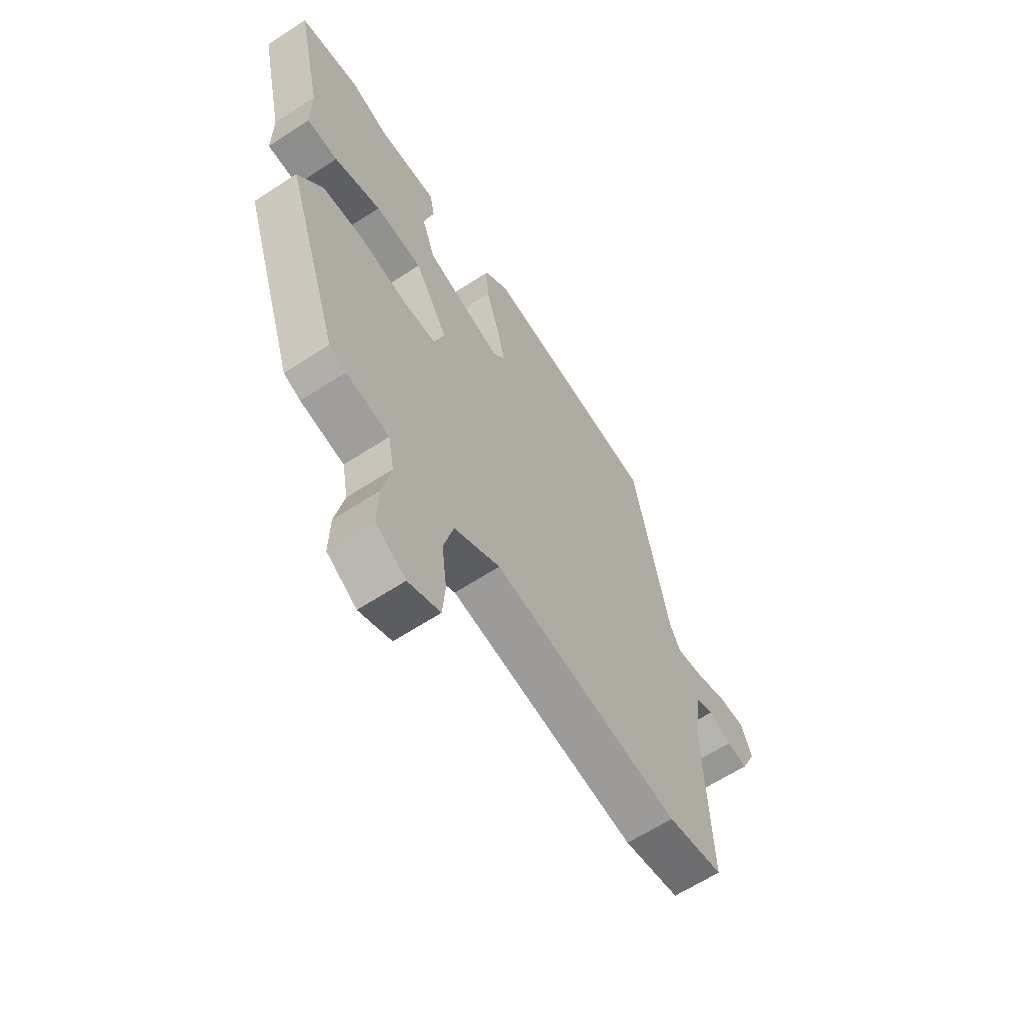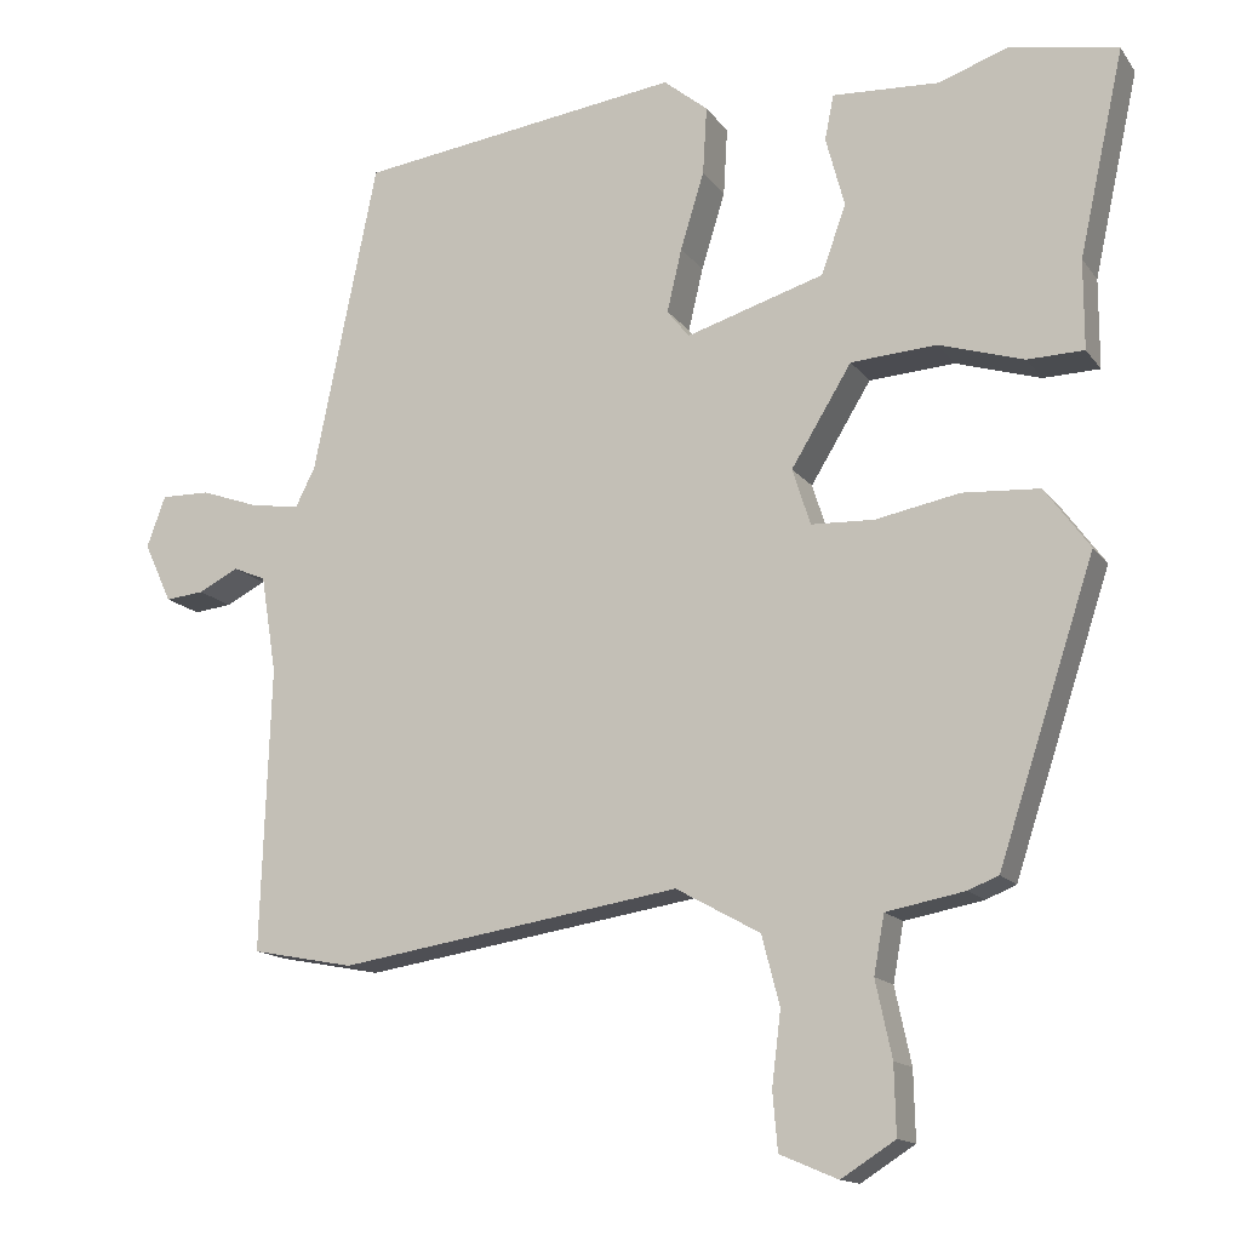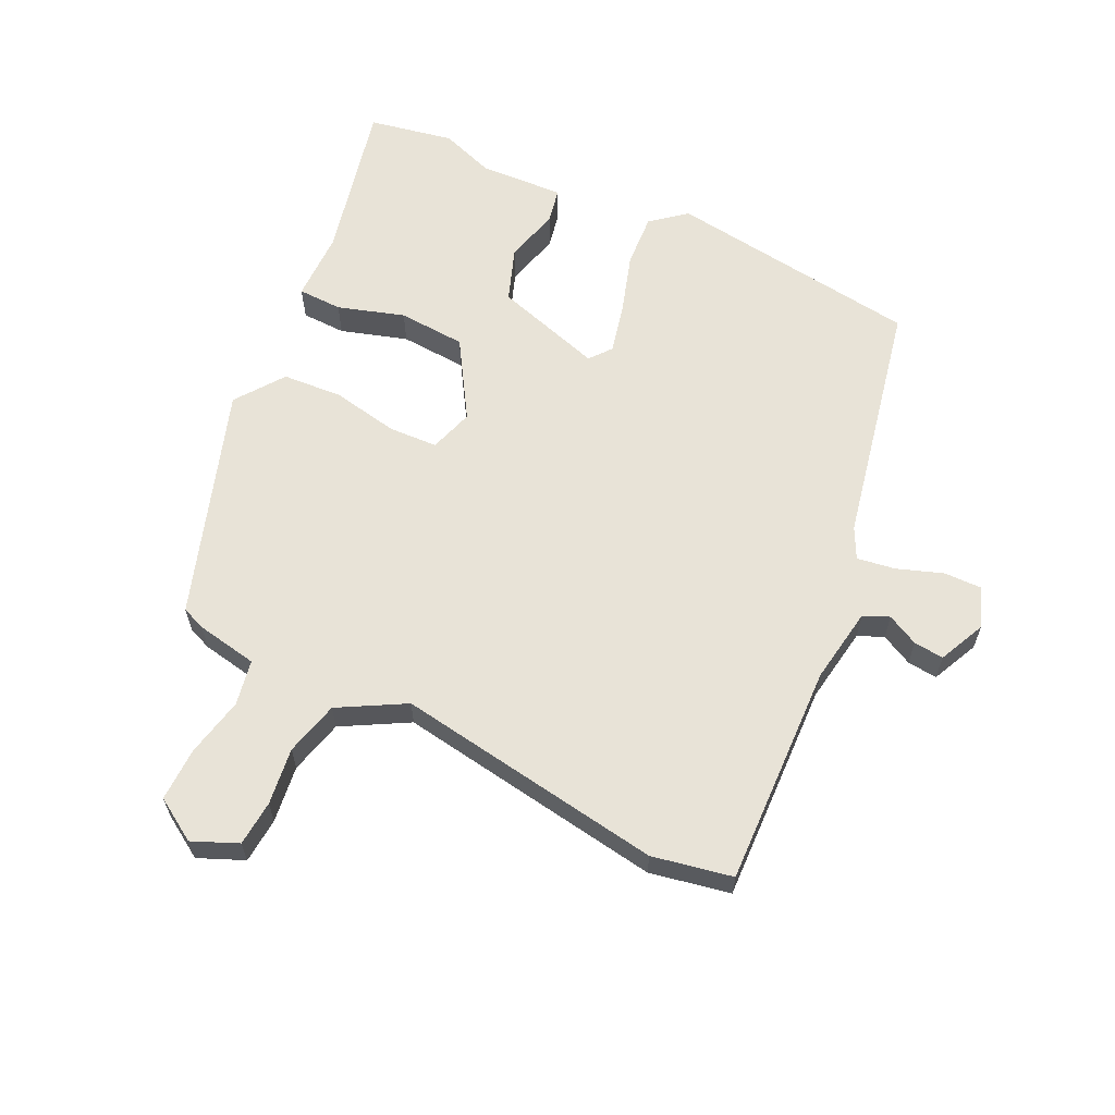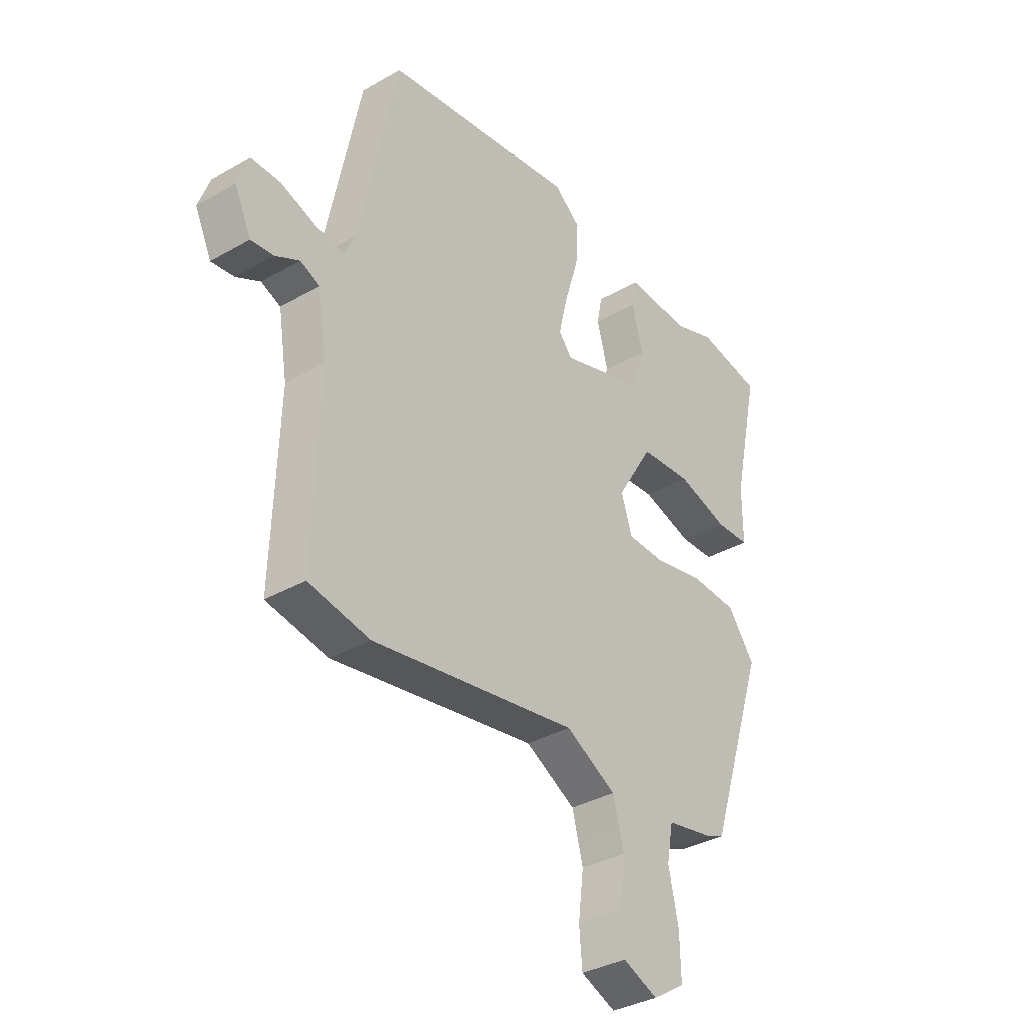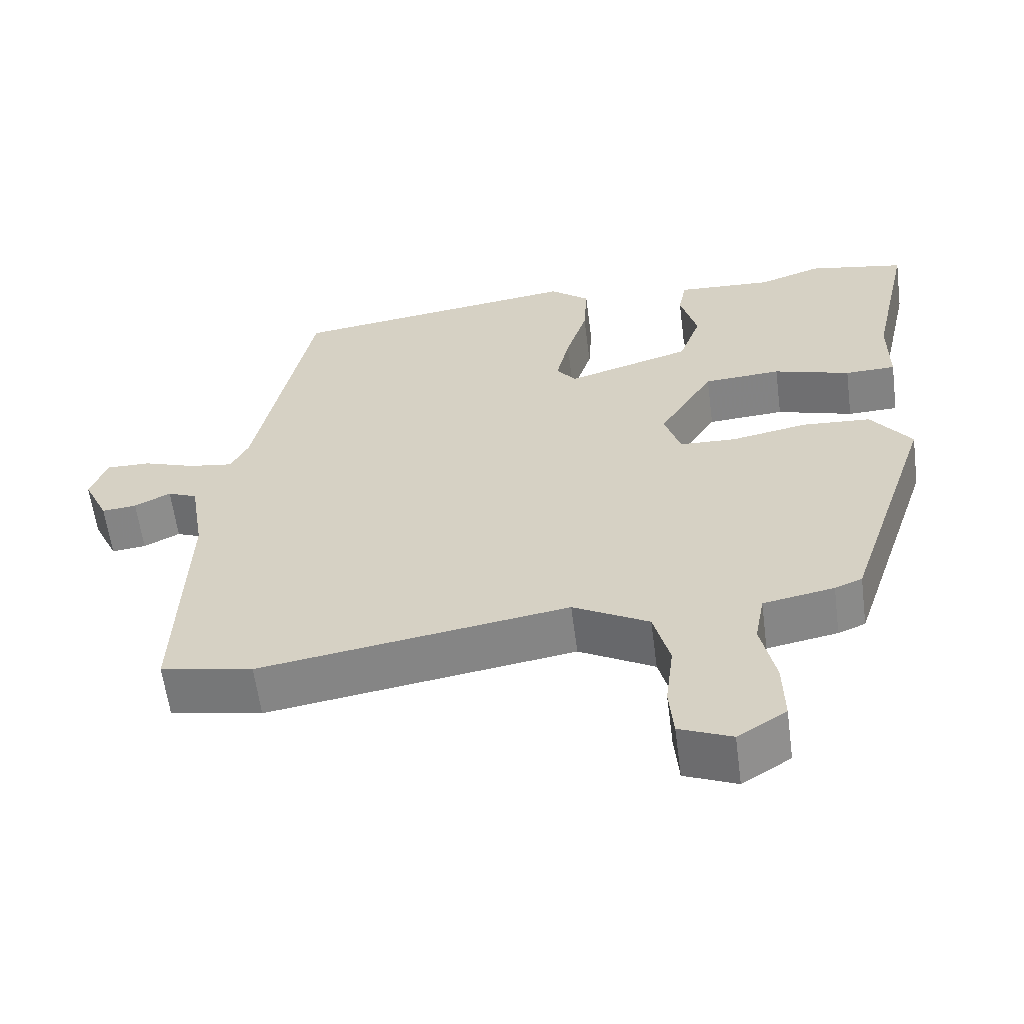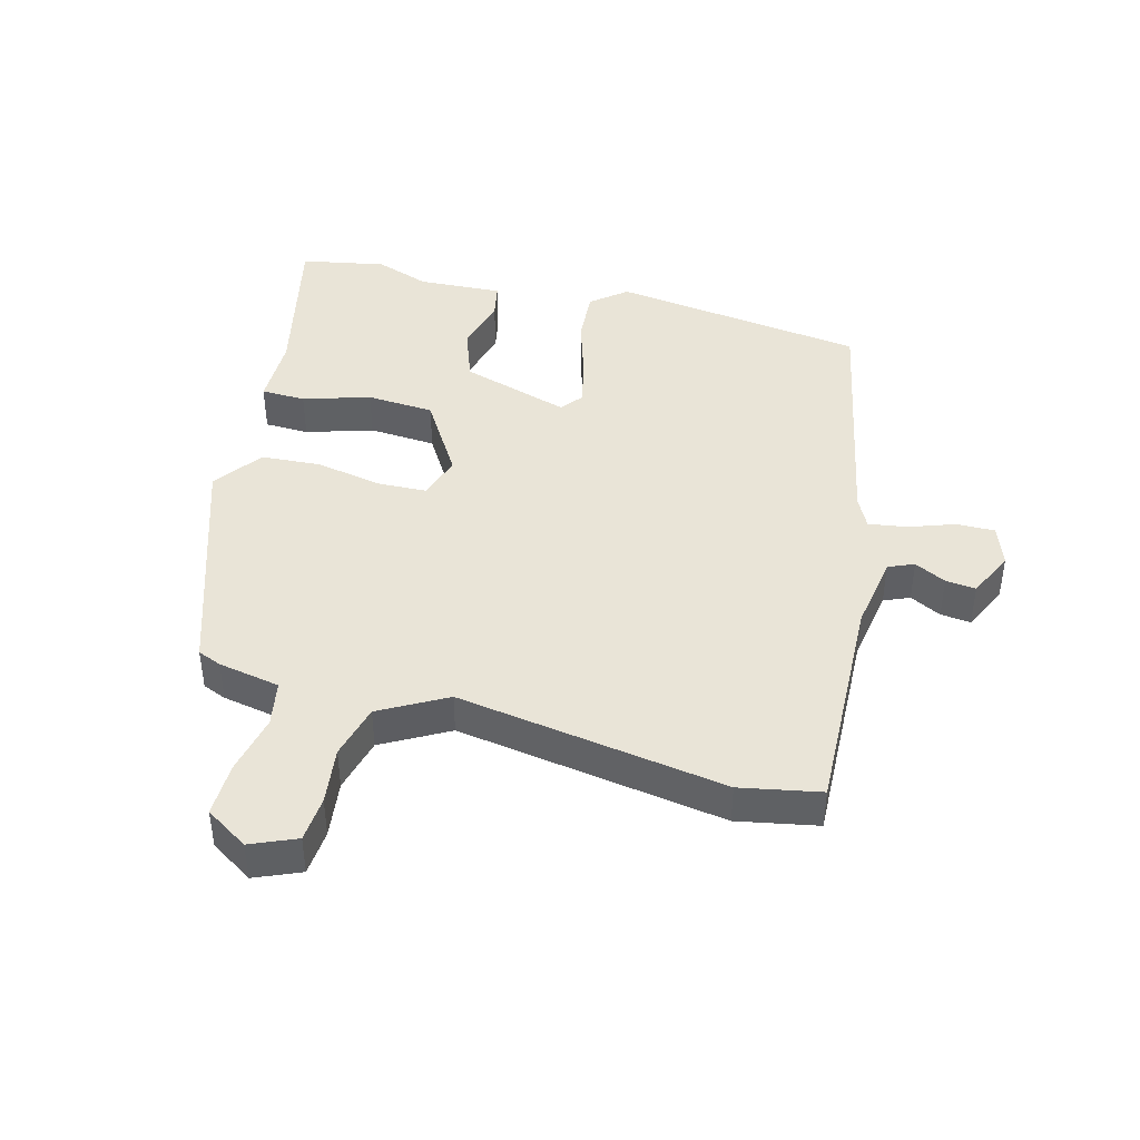
<metadata>
{"format":"obj","ext":"obj","renderer":"f3d","projection":"perspective","resolution":1024,"background":"white","views":[{"elev":-63.1,"azim":123.5,"up":"+Z"},{"elev":-14.3,"azim":22.9,"up":"+Z"},{"elev":62.2,"azim":-154.5,"up":"+Y"},{"elev":-35.0,"azim":-52.6,"up":"+Z"},{"elev":-60.3,"azim":7.4,"up":"+Z"},{"elev":43.2,"azim":-165.2,"up":"+Y"}]}
</metadata>
<code>
v 0.4 0.07 -0.462
v 0.363 0.07 -0.477
v 0.267 0.07 -0.495
v 0.254 0.07 -0.566
v 0.274 0.07 -0.659
v 0.276 0.07 -0.743
v 0.21 0.07 -0.785
v 0.139 0.07 -0.755
v 0.133 0.07 -0.684
v 0.144 0.07 -0.595
v 0.122 0.07 -0.51
v 0.019 0.07 -0.453
v -0.4 0.07 -0.519
v -0.525 0.07 -0.495
v -0.513 0.07 -0.148
v -0.532 0.07 -0.029
v -0.572 0.07 -0.012
v -0.621 0.07 -0.037
v -0.668 0.07 -0.042
v -0.702 0.07 0.031
v -0.679 0.07 0.094
v -0.619 0.07 0.093
v -0.548 0.07 0.068
v -0.488 0.07 0.059
v -0.464 0.07 0.107
v -0.386 0.07 0.489
v 0.01 0.07 0.543
v 0.064 0.07 0.499
v 0.059 0.07 0.416
v 0.03 0.07 0.322
v 0.012 0.07 0.245
v 0.039 0.07 0.211
v 0.208 0.07 0.263
v 0.238 0.07 0.347
v 0.215 0.07 0.433
v 0.226 0.07 0.488
v 0.357 0.07 0.481
v 0.442 0.07 0.511
v 0.574 0.07 0.486
v 0.519 0.07 0.236
v 0.519 0.07 0.127
v 0.45 0.07 0.125
v 0.346 0.07 0.157
v 0.241 0.07 0.15
v 0.167 0.07 0.029
v 0.189 0.07 -0.04
v 0.266 0.07 -0.043
v 0.369 0.07 -0.023
v 0.463 0.07 -0.029
v 0.518 0.07 -0.104
v 0.4 0 -0.462
v 0.363 0 -0.477
v 0.267 0 -0.495
v 0.254 0 -0.566
v 0.274 0 -0.659
v 0.276 0 -0.743
v 0.21 0 -0.785
v 0.139 0 -0.755
v 0.133 0 -0.684
v 0.144 0 -0.595
v 0.122 0 -0.51
v 0.019 0 -0.453
v -0.4 0 -0.519
v -0.525 0 -0.495
v -0.513 0 -0.148
v -0.532 0 -0.029
v -0.572 0 -0.012
v -0.621 0 -0.037
v -0.668 0 -0.042
v -0.702 0 0.031
v -0.679 0 0.094
v -0.619 0 0.093
v -0.548 0 0.068
v -0.488 0 0.059
v -0.464 0 0.107
v -0.386 0 0.489
v 0.01 0 0.543
v 0.064 0 0.499
v 0.059 0 0.416
v 0.03 0 0.322
v 0.012 0 0.245
v 0.039 0 0.211
v 0.208 0 0.263
v 0.238 0 0.347
v 0.215 0 0.433
v 0.226 0 0.488
v 0.357 0 0.481
v 0.442 0 0.511
v 0.574 0 0.486
v 0.519 0 0.236
v 0.519 0 0.127
v 0.45 0 0.125
v 0.346 0 0.157
v 0.241 0 0.15
v 0.167 0 0.029
v 0.189 0 -0.04
v 0.266 0 -0.043
v 0.369 0 -0.023
v 0.463 0 -0.029
v 0.518 0 -0.104
f 47 48 49 50
f 46 47 50 1
f 40 41 42 43
f 40 43 44
f 37 38 39 40
f 37 40 44
f 34 35 36 37
f 33 34 37 44
f 32 33 44 45
f 27 28 29 30
f 25 26 27 30
f 24 25 30 31
f 20 21 22 23
f 20 23 24
f 17 18 19 20
f 17 20 24
f 16 17 24 31
f 12 13 14 15
f 11 12 15 16
f 7 8 9 10
f 7 10 11
f 4 5 6 7
f 3 4 7 11
f 46 1 2 3
f 31 32 45 46
f 16 31 46
f 3 11 16 46
f 100 99 98 97
f 51 100 97 96
f 93 92 91 90
f 94 93 90
f 90 89 88 87
f 94 90 87
f 87 86 85 84
f 94 87 84 83
f 95 94 83 82
f 80 79 78 77
f 80 77 76 75
f 81 80 75 74
f 73 72 71 70
f 74 73 70
f 70 69 68 67
f 74 70 67
f 81 74 67 66
f 65 64 63 62
f 66 65 62 61
f 60 59 58 57
f 61 60 57
f 57 56 55 54
f 61 57 54 53
f 53 52 51 96
f 96 95 82 81
f 96 81 66
f 96 66 61 53
f 1 51 52 2
f 2 52 53 3
f 3 53 54 4
f 4 54 55 5
f 5 55 56 6
f 6 56 57 7
f 7 57 58 8
f 8 58 59 9
f 9 59 60 10
f 10 60 61 11
f 11 61 62 12
f 12 62 63 13
f 13 63 64 14
f 14 64 65 15
f 15 65 66 16
f 16 66 67 17
f 17 67 68 18
f 18 68 69 19
f 19 69 70 20
f 20 70 71 21
f 21 71 72 22
f 22 72 73 23
f 23 73 74 24
f 24 74 75 25
f 25 75 76 26
f 26 76 77 27
f 27 77 78 28
f 28 78 79 29
f 29 79 80 30
f 30 80 81 31
f 31 81 82 32
f 32 82 83 33
f 33 83 84 34
f 34 84 85 35
f 35 85 86 36
f 36 86 87 37
f 37 87 88 38
f 38 88 89 39
f 39 89 90 40
f 40 90 91 41
f 41 91 92 42
f 42 92 93 43
f 43 93 94 44
f 44 94 95 45
f 45 95 96 46
f 46 96 97 47
f 47 97 98 48
f 48 98 99 49
f 49 99 100 50
f 50 100 51 1

</code>
